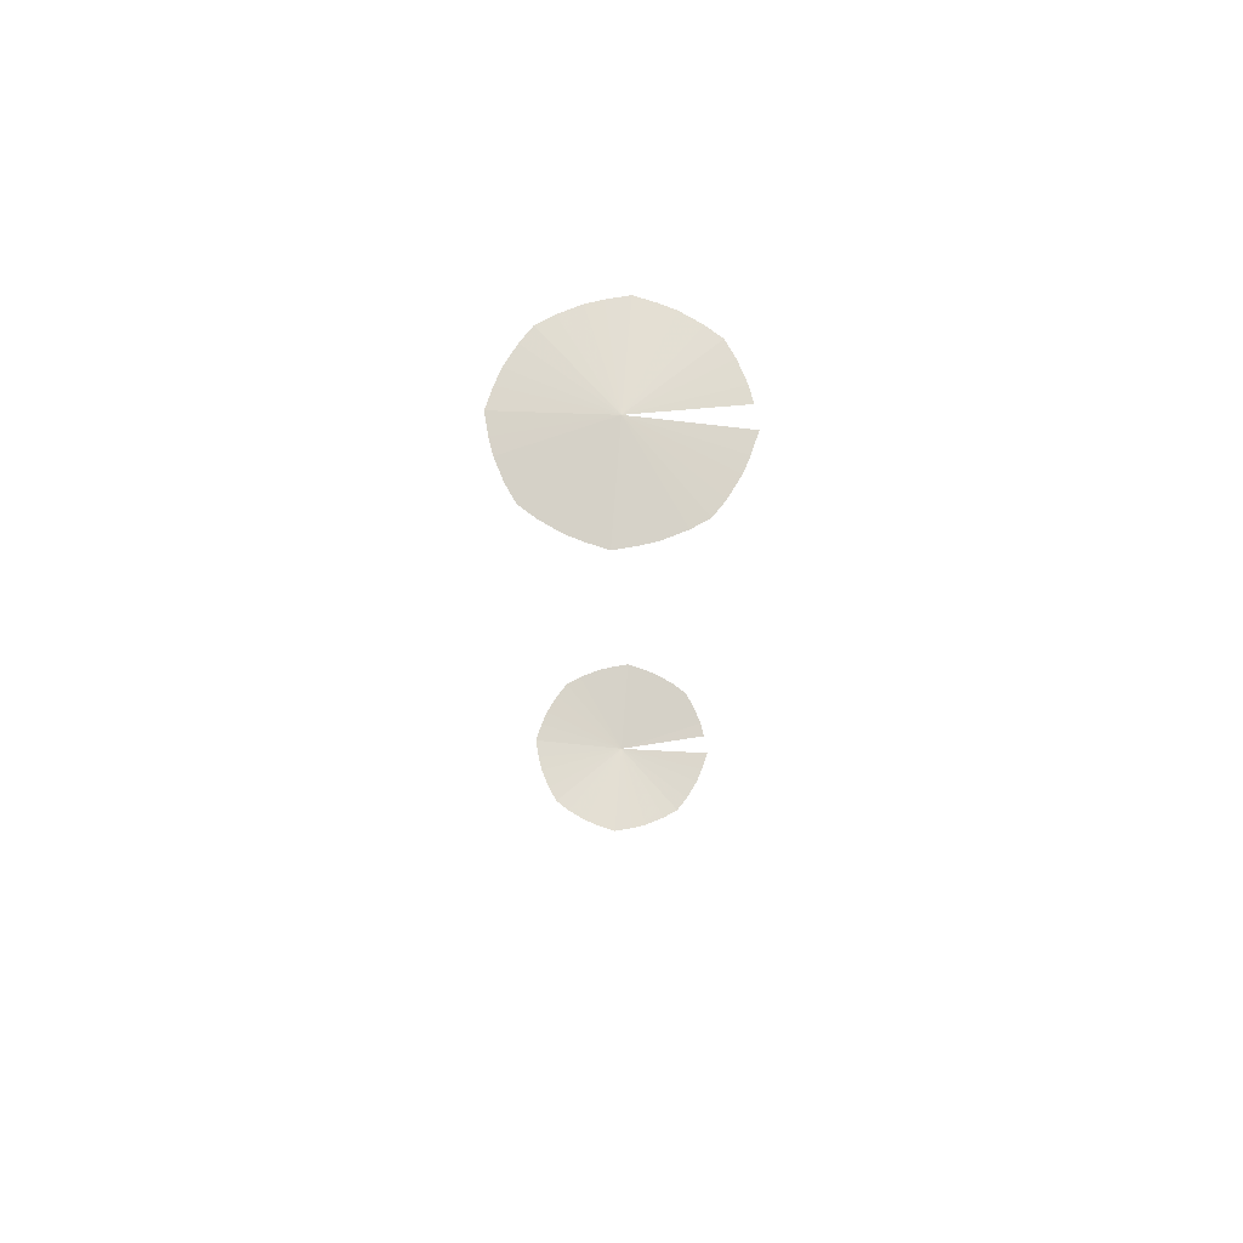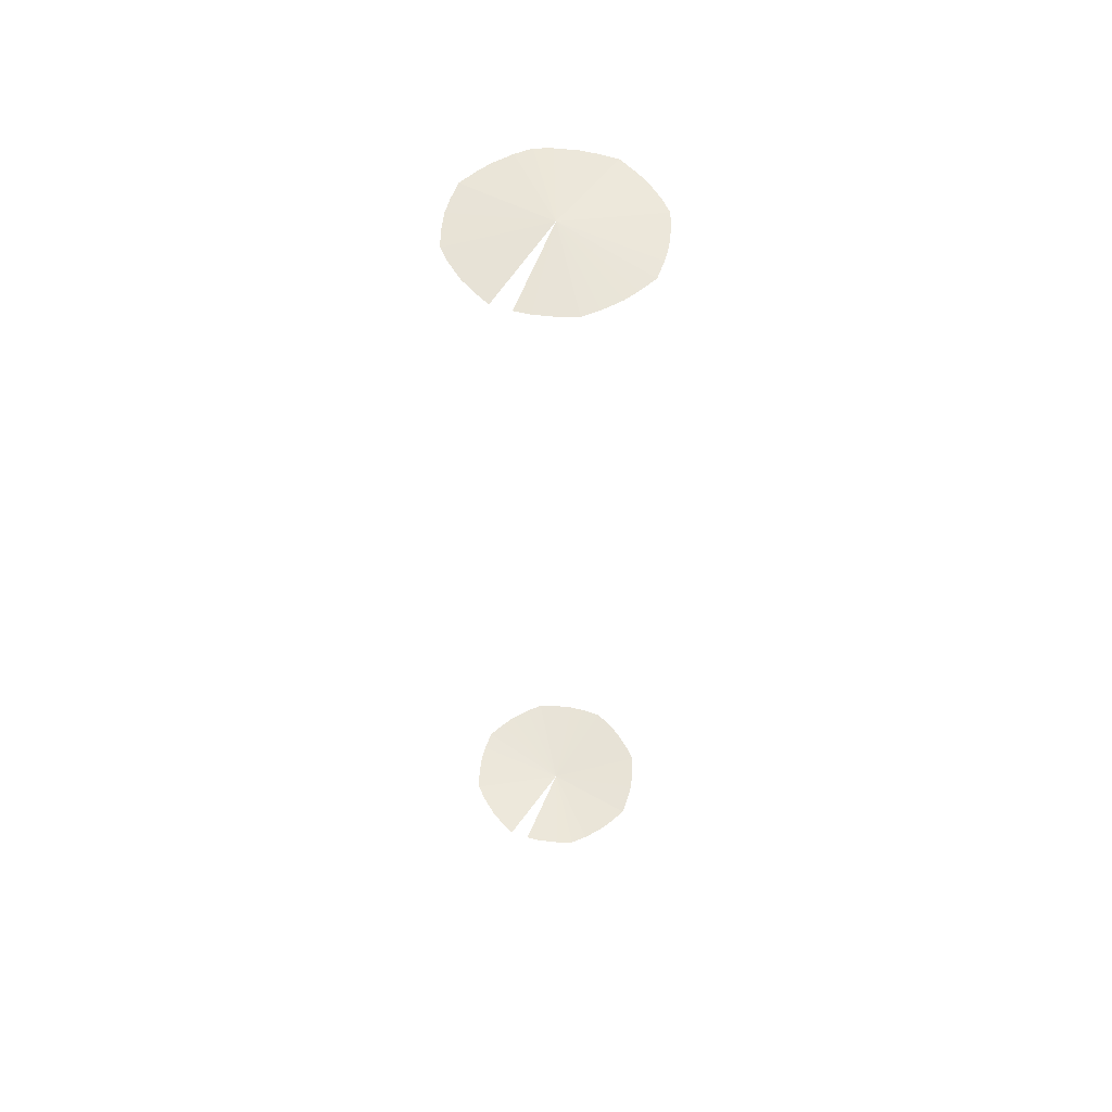
<metadata>
{"format":"obj","ext":"obj","renderer":"f3d","projection":"perspective","resolution":1024,"background":"white","views":[{"elev":72.7,"azim":4.4,"up":"+Y"},{"elev":55.9,"azim":123.3,"up":"+Y"}]}
</metadata>
<code>
v 0 1 0
v 0 -1 0
v 0.2 0.98 0
v 0.38 0.92 0
v 0.56 0.83 0
v 0.71 0.71 0
v 0.83 0.56 0
v 0.92 0.38 0
v 0.98 0.2 0
v 1 0 0
v 0.98 -0.2 0
v 0.92 -0.38 0
v 0.83 -0.56 0
v 0.71 -0.71 0
v 0.56 -0.83 0
v 0.38 -0.92 0
v 0.2 -0.98 0
v 0.19 0.98 0.04
v 0.38 0.92 0.07
v 0.54 0.83 0.11
v 0.69 0.71 0.14
v 0.82 0.56 0.16
v 0.91 0.38 0.18
v 0.96 0.2 0.19
v 0.98 0 0.2
v 0.96 -0.2 0.19
v 0.91 -0.38 0.18
v 0.82 -0.56 0.16
v 0.69 -0.71 0.14
v 0.54 -0.83 0.11
v 0.38 -0.92 0.07
v 0.19 -0.98 0.04
v 0.18 0.98 0.07
v 0.35 0.92 0.15
v 0.51 0.83 0.21
v 0.65 0.71 0.27
v 0.77 0.56 0.32
v 0.85 0.38 0.35
v 0.91 0.2 0.38
v 0.92 0 0.38
v 0.91 -0.2 0.38
v 0.85 -0.38 0.35
v 0.77 -0.56 0.32
v 0.65 -0.71 0.27
v 0.51 -0.83 0.21
v 0.35 -0.92 0.15
v 0.18 -0.98 0.07
v 0.16 0.98 0.11
v 0.32 0.92 0.21
v 0.46 0.83 0.31
v 0.59 0.71 0.39
v 0.69 0.56 0.46
v 0.77 0.38 0.51
v 0.82 0.2 0.54
v 0.83 0 0.56
v 0.82 -0.2 0.54
v 0.77 -0.38 0.51
v 0.69 -0.56 0.46
v 0.59 -0.71 0.39
v 0.46 -0.83 0.31
v 0.32 -0.92 0.21
v 0.16 -0.98 0.11
v 0.14 0.98 0.14
v 0.27 0.92 0.27
v 0.39 0.83 0.39
v 0.5 0.71 0.5
v 0.59 0.56 0.59
v 0.65 0.38 0.65
v 0.69 0.2 0.69
v 0.71 0 0.71
v 0.69 -0.2 0.69
v 0.65 -0.38 0.65
v 0.59 -0.56 0.59
v 0.5 -0.71 0.5
v 0.39 -0.83 0.39
v 0.27 -0.92 0.27
v 0.14 -0.98 0.14
v 0.11 0.98 0.16
v 0.21 0.92 0.32
v 0.31 0.83 0.46
v 0.39 0.71 0.59
v 0.46 0.56 0.69
v 0.51 0.38 0.77
v 0.54 0.2 0.82
v 0.56 0 0.83
v 0.54 -0.2 0.82
v 0.51 -0.38 0.77
v 0.46 -0.56 0.69
v 0.39 -0.71 0.59
v 0.31 -0.83 0.46
v 0.21 -0.92 0.32
v 0.11 -0.98 0.16
v 0.07 0.98 0.18
v 0.15 0.92 0.35
v 0.21 0.83 0.51
v 0.27 0.71 0.65
v 0.32 0.56 0.77
v 0.35 0.38 0.85
v 0.38 0.2 0.91
v 0.38 0 0.92
v 0.38 -0.2 0.91
v 0.35 -0.38 0.85
v 0.32 -0.56 0.77
v 0.27 -0.71 0.65
v 0.21 -0.83 0.51
v 0.15 -0.92 0.35
v 0.07 -0.98 0.18
v 0.04 0.98 0.19
v 0.07 0.92 0.38
v 0.11 0.83 0.54
v 0.14 0.71 0.69
v 0.16 0.56 0.82
v 0.18 0.38 0.91
v 0.19 0.2 0.96
v 0.2 0 0.98
v 0.19 -0.2 0.96
v 0.18 -0.38 0.91
v 0.16 -0.56 0.82
v 0.14 -0.71 0.69
v 0.11 -0.83 0.54
v 0.07 -0.92 0.38
v 0.04 -0.98 0.19
v 0 0.98 0.2
v 0 0.92 0.38
v 0 0.83 0.56
v 0 0.71 0.71
v 0 0.56 0.83
v 0 0.38 0.92
v 0 0.2 0.98
v 0 0 1
v 0 -0.2 0.98
v 0 -0.38 0.92
v 0 -0.56 0.83
v 0 -0.71 0.71
v 0 -0.83 0.56
v 0 -0.92 0.38
v 0 -0.98 0.2
v -0.04 0.98 0.19
v -0.07 0.92 0.38
v -0.11 0.83 0.54
v -0.14 0.71 0.69
v -0.16 0.56 0.82
v -0.18 0.38 0.91
v -0.19 0.2 0.96
v -0.2 0 0.98
v -0.19 -0.2 0.96
v -0.18 -0.38 0.91
v -0.16 -0.56 0.82
v -0.14 -0.71 0.69
v -0.11 -0.83 0.54
v -0.07 -0.92 0.38
v -0.04 -0.98 0.19
v -0.07 0.98 0.18
v -0.15 0.92 0.35
v -0.21 0.83 0.51
v -0.27 0.71 0.65
v -0.32 0.56 0.77
v -0.35 0.38 0.85
v -0.38 0.2 0.91
v -0.38 0 0.92
v -0.38 -0.2 0.91
v -0.35 -0.38 0.85
v -0.32 -0.56 0.77
v -0.27 -0.71 0.65
v -0.21 -0.83 0.51
v -0.15 -0.92 0.35
v -0.07 -0.98 0.18
v -0.11 0.98 0.16
v -0.21 0.92 0.32
v -0.31 0.83 0.46
v -0.39 0.71 0.59
v -0.46 0.56 0.69
v -0.51 0.38 0.77
v -0.54 0.2 0.82
v -0.56 0 0.83
v -0.54 -0.2 0.82
v -0.51 -0.38 0.77
v -0.46 -0.56 0.69
v -0.39 -0.71 0.59
v -0.31 -0.83 0.46
v -0.21 -0.92 0.32
v -0.11 -0.98 0.16
v -0.14 0.98 0.14
v -0.27 0.92 0.27
v -0.39 0.83 0.39
v -0.5 0.71 0.5
v -0.59 0.56 0.59
v -0.65 0.38 0.65
v -0.69 0.2 0.69
v -0.71 0 0.71
v -0.69 -0.2 0.69
v -0.65 -0.38 0.65
v -0.59 -0.56 0.59
v -0.5 -0.71 0.5
v -0.39 -0.83 0.39
v -0.27 -0.92 0.27
v -0.14 -0.98 0.14
v -0.16 0.98 0.11
v -0.32 0.92 0.21
v -0.46 0.83 0.31
v -0.59 0.71 0.39
v -0.69 0.56 0.46
v -0.77 0.38 0.51
v -0.82 0.2 0.54
v -0.83 0 0.56
v -0.82 -0.2 0.54
v -0.77 -0.38 0.51
v -0.69 -0.56 0.46
v -0.59 -0.71 0.39
v -0.46 -0.83 0.31
v -0.32 -0.92 0.21
v -0.16 -0.98 0.11
v -0.18 0.98 0.07
v -0.35 0.92 0.15
v -0.51 0.83 0.21
v -0.65 0.71 0.27
v -0.77 0.56 0.32
v -0.85 0.38 0.35
v -0.91 0.2 0.38
v -0.92 0 0.38
v -0.91 -0.2 0.38
v -0.85 -0.38 0.35
v -0.77 -0.56 0.32
v -0.65 -0.71 0.27
v -0.51 -0.83 0.21
v -0.35 -0.92 0.15
v -0.18 -0.98 0.07
v -0.19 0.98 0.04
v -0.38 0.92 0.07
v -0.54 0.83 0.11
v -0.69 0.71 0.14
v -0.82 0.56 0.16
v -0.91 0.38 0.18
v -0.96 0.2 0.19
v -0.98 0 0.2
v -0.96 -0.2 0.19
v -0.91 -0.38 0.18
v -0.82 -0.56 0.16
v -0.69 -0.71 0.14
v -0.54 -0.83 0.11
v -0.38 -0.92 0.07
v -0.19 -0.98 0.04
v -0.2 0.98 0
v -0.38 0.92 0
v -0.56 0.83 0
v -0.71 0.71 0
v -0.83 0.56 0
v -0.92 0.38 0
v -0.98 0.2 0
v -1 0 0
v -0.98 -0.2 0
v -0.92 -0.38 0
v -0.83 -0.56 0
v -0.71 -0.71 0
v -0.56 -0.83 0
v -0.38 -0.92 0
v -0.2 -0.98 0
v -0.19 0.98 -0.04
v -0.38 0.92 -0.07
v -0.54 0.83 -0.11
v -0.69 0.71 -0.14
v -0.82 0.56 -0.16
v -0.91 0.38 -0.18
v -0.96 0.2 -0.19
v -0.98 0 -0.2
v -0.96 -0.2 -0.19
v -0.91 -0.38 -0.18
v -0.82 -0.56 -0.16
v -0.69 -0.71 -0.14
v -0.54 -0.83 -0.11
v -0.38 -0.92 -0.07
v -0.19 -0.98 -0.04
v -0.18 0.98 -0.07
v -0.35 0.92 -0.15
v -0.51 0.83 -0.21
v -0.65 0.71 -0.27
v -0.77 0.56 -0.32
v -0.85 0.38 -0.35
v -0.91 0.2 -0.38
v -0.92 0 -0.38
v -0.91 -0.2 -0.38
v -0.85 -0.38 -0.35
v -0.77 -0.56 -0.32
v -0.65 -0.71 -0.27
v -0.51 -0.83 -0.21
v -0.35 -0.92 -0.15
v -0.18 -0.98 -0.07
v -0.16 0.98 -0.11
v -0.32 0.92 -0.21
v -0.46 0.83 -0.31
v -0.59 0.71 -0.39
v -0.69 0.56 -0.46
v -0.77 0.38 -0.51
v -0.82 0.2 -0.54
v -0.83 0 -0.56
v -0.82 -0.2 -0.54
v -0.77 -0.38 -0.51
v -0.69 -0.56 -0.46
v -0.59 -0.71 -0.39
v -0.46 -0.83 -0.31
v -0.32 -0.92 -0.21
v -0.16 -0.98 -0.11
v -0.14 0.98 -0.14
v -0.27 0.92 -0.27
v -0.39 0.83 -0.39
v -0.5 0.71 -0.5
v -0.59 0.56 -0.59
v -0.65 0.38 -0.65
v -0.69 0.2 -0.69
v -0.71 0 -0.71
v -0.69 -0.2 -0.69
v -0.65 -0.38 -0.65
v -0.59 -0.56 -0.59
v -0.5 -0.71 -0.5
v -0.39 -0.83 -0.39
v -0.27 -0.92 -0.27
v -0.14 -0.98 -0.14
v -0.11 0.98 -0.16
v -0.21 0.92 -0.32
v -0.31 0.83 -0.46
v -0.39 0.71 -0.59
v -0.46 0.56 -0.69
v -0.51 0.38 -0.77
v -0.54 0.2 -0.82
v -0.56 0 -0.83
v -0.54 -0.2 -0.82
v -0.51 -0.38 -0.77
v -0.46 -0.56 -0.69
v -0.39 -0.71 -0.59
v -0.31 -0.83 -0.46
v -0.21 -0.92 -0.32
v -0.11 -0.98 -0.16
v -0.07 0.98 -0.18
v -0.15 0.92 -0.35
v -0.21 0.83 -0.51
v -0.27 0.71 -0.65
v -0.32 0.56 -0.77
v -0.35 0.38 -0.85
v -0.38 0.2 -0.91
v -0.38 0 -0.92
v -0.38 -0.2 -0.91
v -0.35 -0.38 -0.85
v -0.32 -0.56 -0.77
v -0.27 -0.71 -0.65
v -0.21 -0.83 -0.51
v -0.15 -0.92 -0.35
v -0.07 -0.98 -0.18
v -0.04 0.98 -0.19
v -0.07 0.92 -0.38
v -0.11 0.83 -0.54
v -0.14 0.71 -0.69
v -0.16 0.56 -0.82
v -0.18 0.38 -0.91
v -0.19 0.2 -0.96
v -0.2 0 -0.98
v -0.19 -0.2 -0.96
v -0.18 -0.38 -0.91
v -0.16 -0.56 -0.82
v -0.14 -0.71 -0.69
v -0.11 -0.83 -0.54
v -0.07 -0.92 -0.38
v -0.04 -0.98 -0.19
v -0 0.98 -0.2
v -0 0.92 -0.38
v -0 0.83 -0.56
v -0 0.71 -0.71
v -0 0.56 -0.83
v -0 0.38 -0.92
v -0 0.2 -0.98
v -0 0 -1
v -0 -0.2 -0.98
v -0 -0.38 -0.92
v -0 -0.56 -0.83
v -0 -0.71 -0.71
v -0 -0.83 -0.56
v -0 -0.92 -0.38
v -0 -0.98 -0.2
v 0.04 0.98 -0.19
v 0.07 0.92 -0.38
v 0.11 0.83 -0.54
v 0.14 0.71 -0.69
v 0.16 0.56 -0.82
v 0.18 0.38 -0.91
v 0.19 0.2 -0.96
v 0.2 0 -0.98
v 0.19 -0.2 -0.96
v 0.18 -0.38 -0.91
v 0.16 -0.56 -0.82
v 0.14 -0.71 -0.69
v 0.11 -0.83 -0.54
v 0.07 -0.92 -0.38
v 0.04 -0.98 -0.19
v 0.07 0.98 -0.18
v 0.15 0.92 -0.35
v 0.21 0.83 -0.51
v 0.27 0.71 -0.65
v 0.32 0.56 -0.77
v 0.35 0.38 -0.85
v 0.38 0.2 -0.91
v 0.38 0 -0.92
v 0.38 -0.2 -0.91
v 0.35 -0.38 -0.85
v 0.32 -0.56 -0.77
v 0.27 -0.71 -0.65
v 0.21 -0.83 -0.51
v 0.15 -0.92 -0.35
v 0.07 -0.98 -0.18
v 0.11 0.98 -0.16
v 0.21 0.92 -0.32
v 0.31 0.83 -0.46
v 0.39 0.71 -0.59
v 0.46 0.56 -0.69
v 0.51 0.38 -0.77
v 0.54 0.2 -0.82
v 0.56 0 -0.83
v 0.54 -0.2 -0.82
v 0.51 -0.38 -0.77
v 0.46 -0.56 -0.69
v 0.39 -0.71 -0.59
v 0.31 -0.83 -0.46
v 0.21 -0.92 -0.32
v 0.11 -0.98 -0.16
v 0.14 0.98 -0.14
v 0.27 0.92 -0.27
v 0.39 0.83 -0.39
v 0.5 0.71 -0.5
v 0.59 0.56 -0.59
v 0.65 0.38 -0.65
v 0.69 0.2 -0.69
v 0.71 0 -0.71
v 0.69 -0.2 -0.69
v 0.65 -0.38 -0.65
v 0.59 -0.56 -0.59
v 0.5 -0.71 -0.5
v 0.39 -0.83 -0.39
v 0.27 -0.92 -0.27
v 0.14 -0.98 -0.14
v 0.16 0.98 -0.11
v 0.32 0.92 -0.21
v 0.46 0.83 -0.31
v 0.59 0.71 -0.39
v 0.69 0.56 -0.46
v 0.77 0.38 -0.51
v 0.82 0.2 -0.54
v 0.83 0 -0.56
v 0.82 -0.2 -0.54
v 0.77 -0.38 -0.51
v 0.69 -0.56 -0.46
v 0.59 -0.71 -0.39
v 0.46 -0.83 -0.31
v 0.32 -0.92 -0.21
v 0.16 -0.98 -0.11
v 0.18 0.98 -0.07
v 0.35 0.92 -0.15
v 0.51 0.83 -0.21
v 0.65 0.71 -0.27
v 0.77 0.56 -0.32
v 0.85 0.38 -0.35
v 0.91 0.2 -0.38
v 0.92 0 -0.38
v 0.91 -0.2 -0.38
v 0.85 -0.38 -0.35
v 0.77 -0.56 -0.32
v 0.65 -0.71 -0.27
v 0.51 -0.83 -0.21
v 0.35 -0.92 -0.15
v 0.18 -0.98 -0.07
v 0.19 0.98 -0.04
v 0.38 0.92 -0.07
v 0.54 0.83 -0.11
v 0.69 0.71 -0.14
v 0.82 0.56 -0.16
v 0.91 0.38 -0.18
v 0.96 0.2 -0.19
v 0.98 0 -0.2
v 0.96 -0.2 -0.19
v 0.91 -0.38 -0.18
v 0.82 -0.56 -0.16
v 0.69 -0.71 -0.14
v 0.54 -0.83 -0.11
v 0.38 -0.92 -0.07
v 0.19 -0.98 -0.04
f 1 3 18
f 2 17 32
f 1 18 33
f 2 32 47
f 1 33 48
f 2 47 62
f 1 48 63
f 2 62 77
f 1 63 78
f 2 77 92
f 1 78 93
f 2 92 107
f 1 93 108
f 2 107 122
f 1 108 123
f 2 122 137
f 1 123 138
f 2 137 152
f 1 138 153
f 2 152 167
f 1 153 168
f 2 167 182
f 1 168 183
f 2 182 197
f 1 183 198
f 2 197 212
f 1 198 213
f 2 212 227
f 1 213 228
f 2 227 242
f 1 228 243
f 2 242 257
f 1 243 258
f 2 257 272
f 1 258 273
f 2 272 287
f 1 273 288
f 2 287 302
f 1 288 303
f 2 302 317
f 1 303 318
f 2 317 332
f 1 318 333
f 2 332 347
f 1 333 348
f 2 347 362
f 1 348 363
f 2 362 377
f 1 363 378
f 2 377 392
f 1 378 393
f 2 392 407
f 1 393 408
f 2 407 422
f 1 408 423
f 2 422 437
f 1 423 438
f 2 437 452
f 1 438 453
f 2 452 467
f 1 453 468
f 2 467 482

</code>
